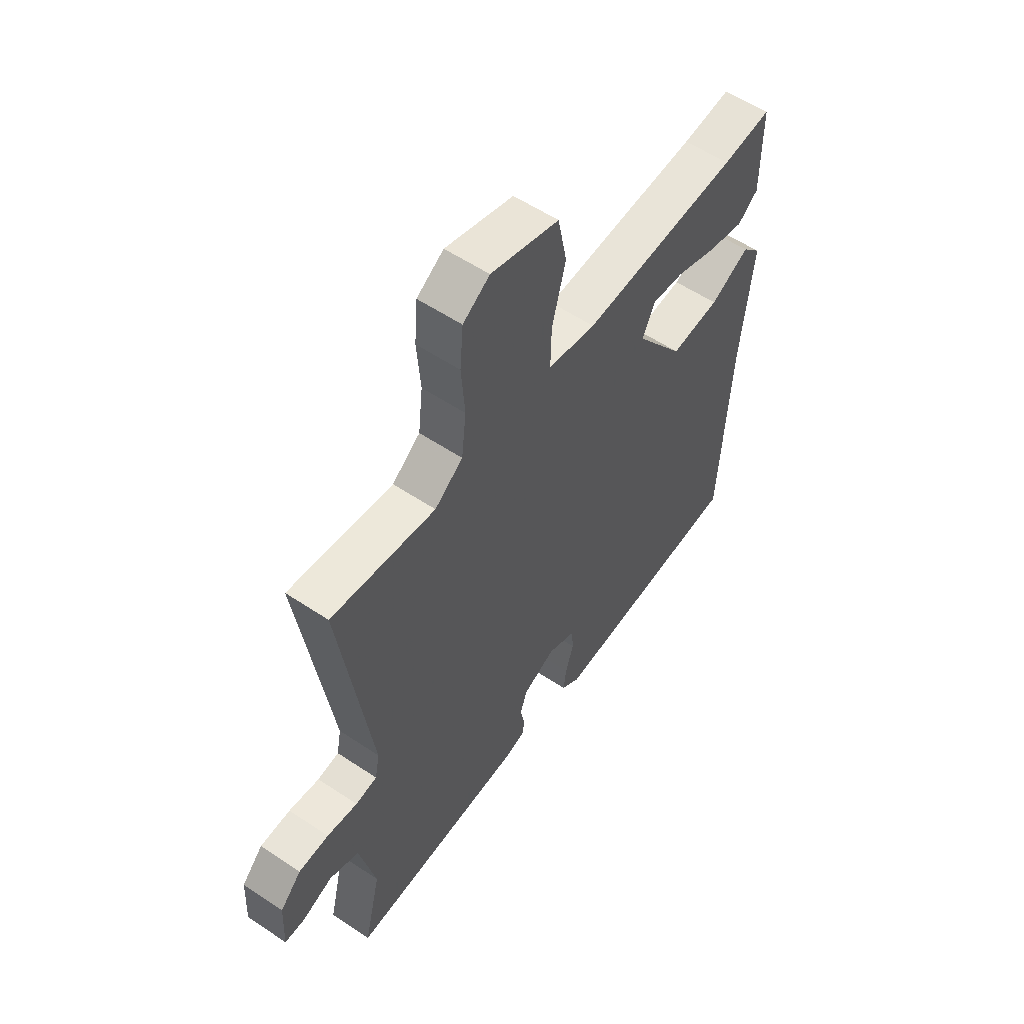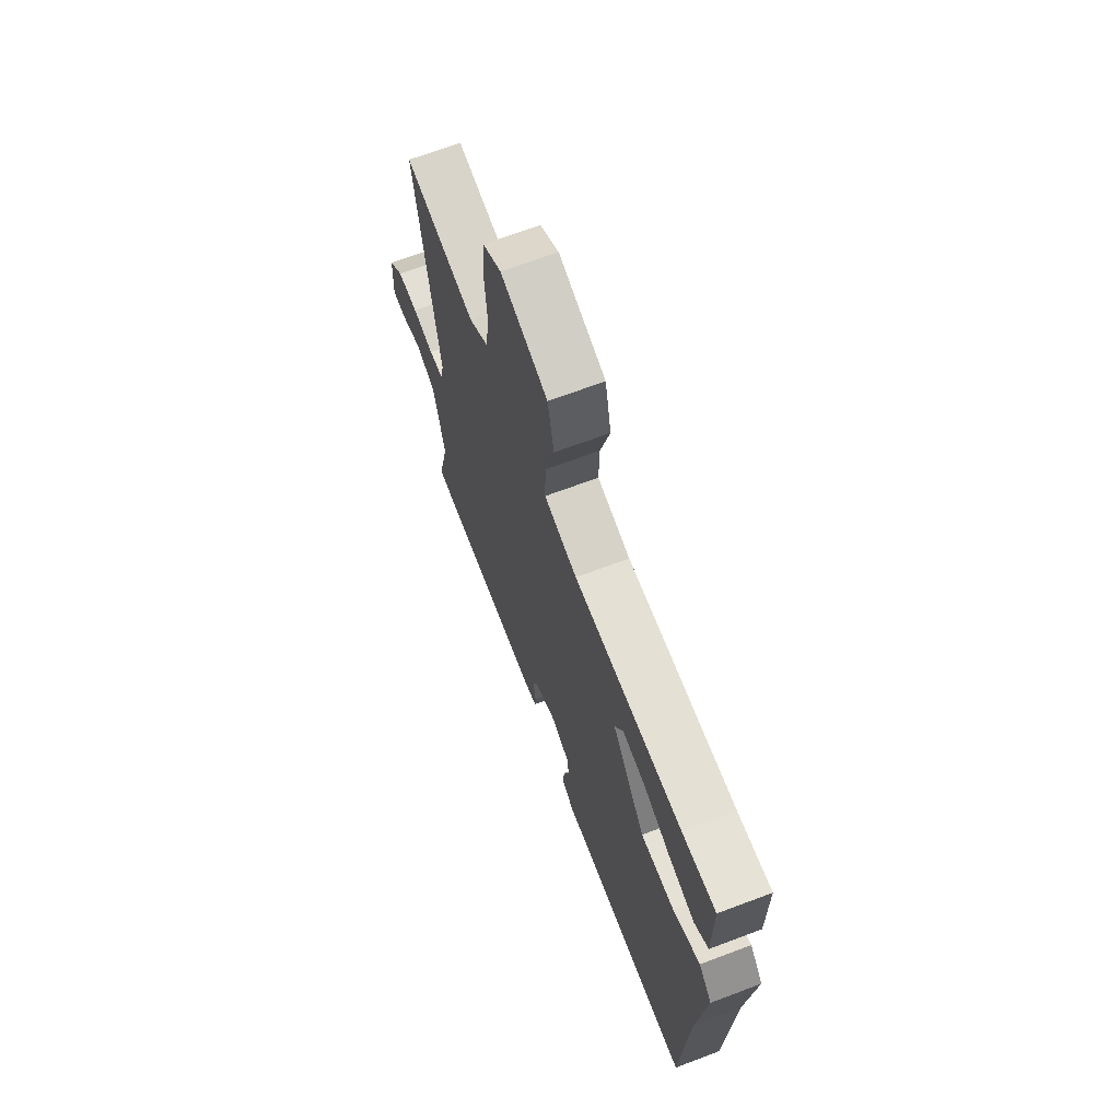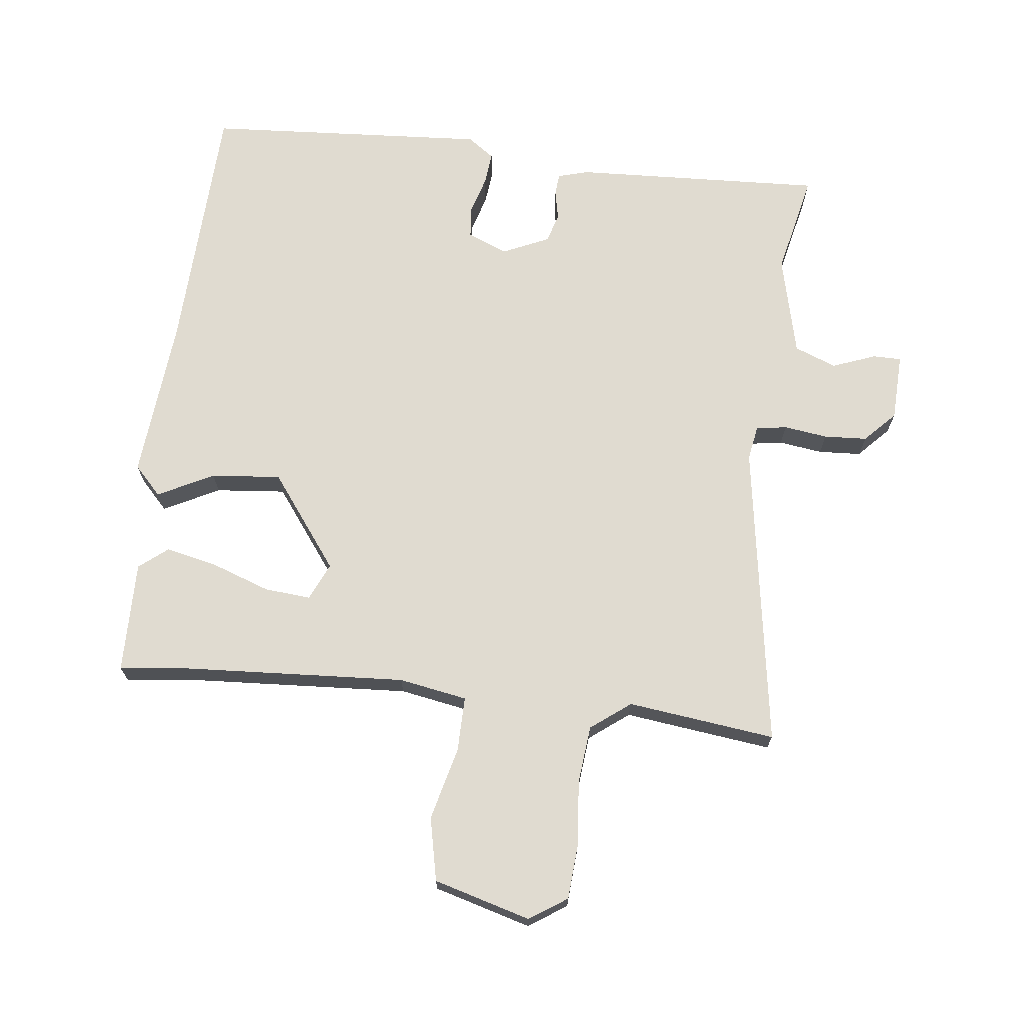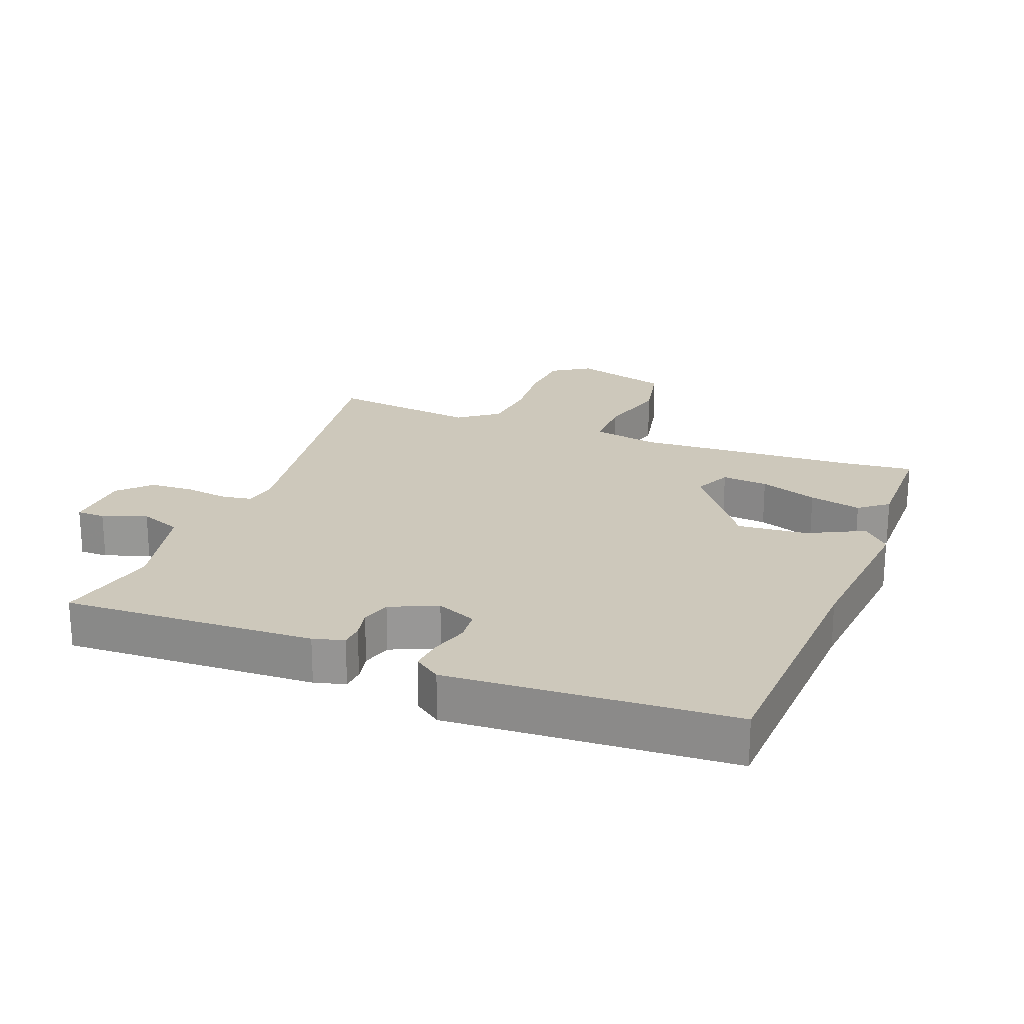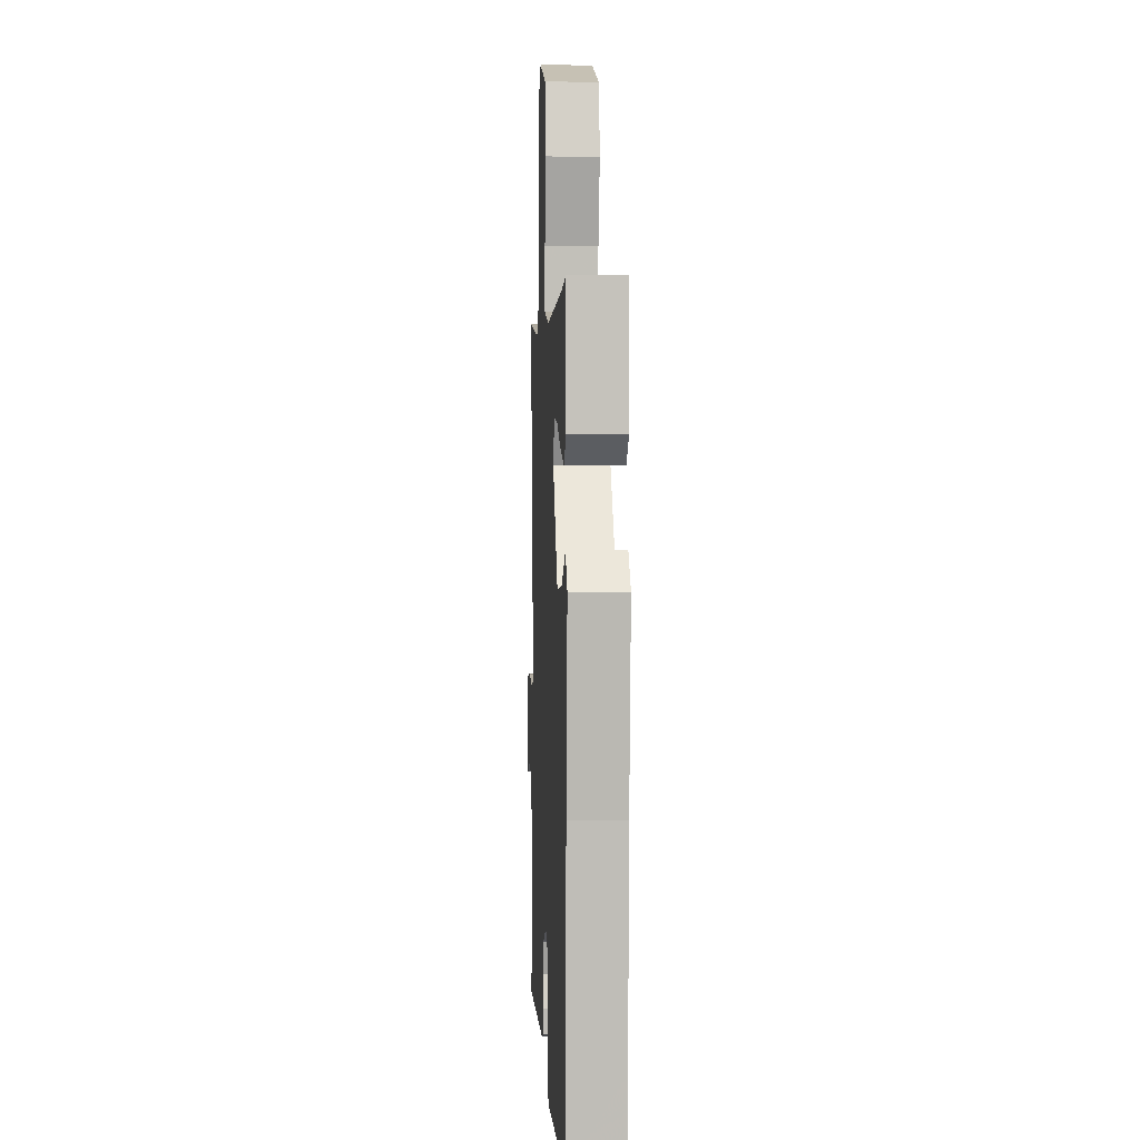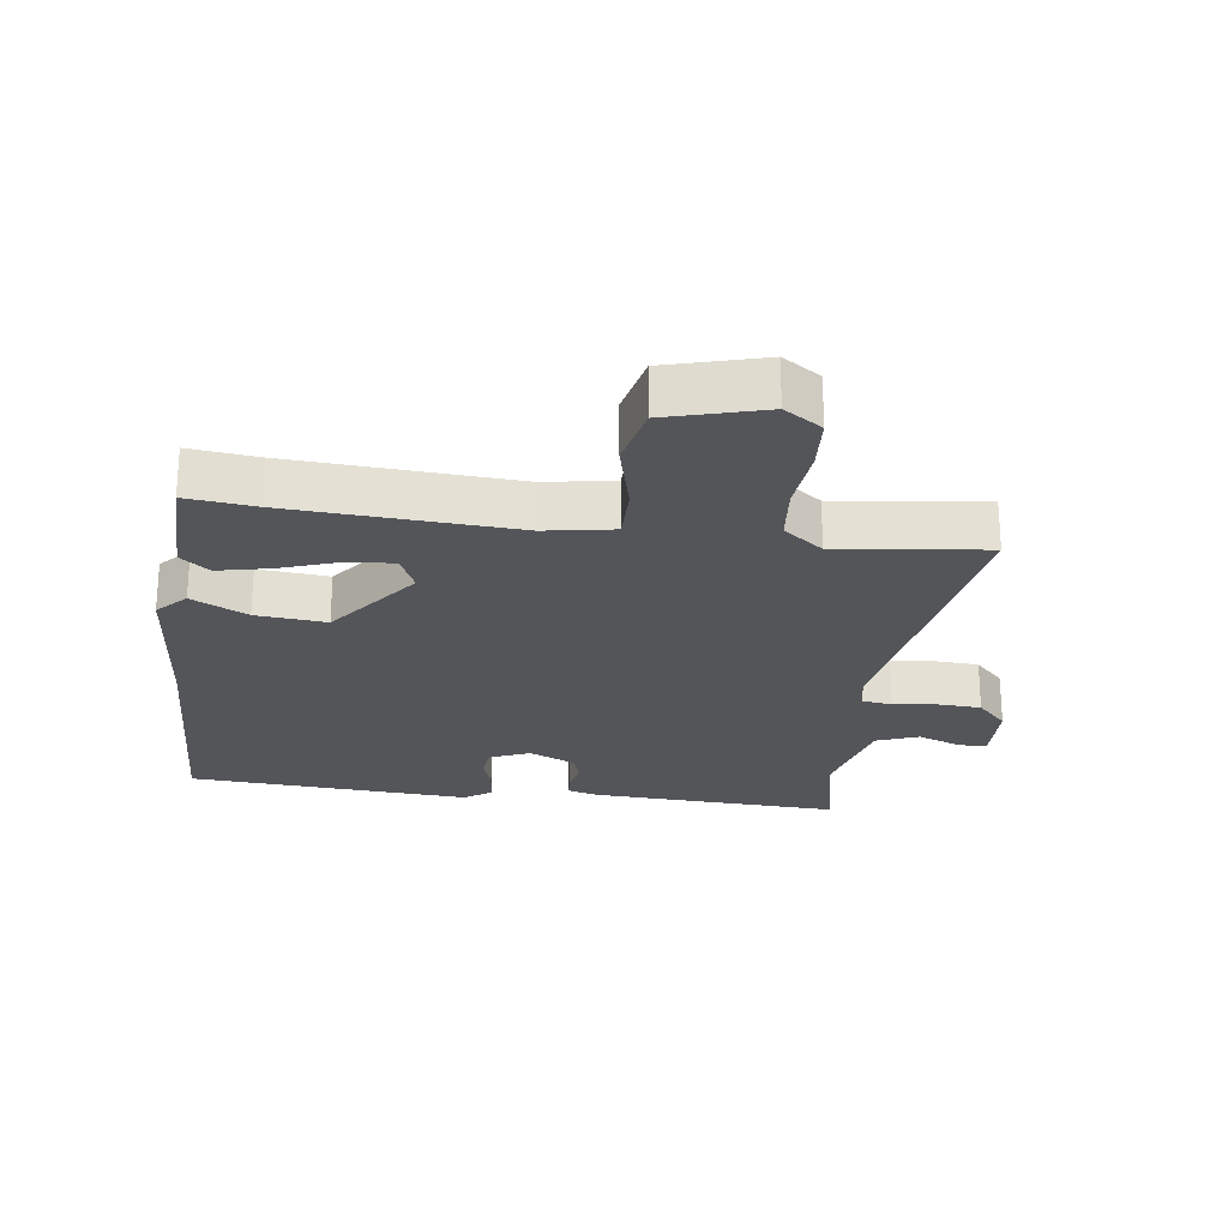
<metadata>
{"format":"obj","ext":"obj","renderer":"f3d","projection":"perspective","resolution":1024,"background":"white","views":[{"elev":56.7,"azim":124.9,"up":"+Z"},{"elev":68.3,"azim":-110.7,"up":"+Z"},{"elev":70.1,"azim":6.0,"up":"+Y"},{"elev":21.9,"azim":-159.3,"up":"+Y"},{"elev":2.1,"azim":-92.9,"up":"+Z"},{"elev":-24.2,"azim":-8.4,"up":"+Y"}]}
</metadata>
<code>
v -0.517 0.07 0.502
v -0.409 0.07 0.491
v -0.061 0.07 0.474
v 0.045 0.07 0.494
v 0.043 0.07 0.58
v 0.013 0.07 0.693
v 0.033 0.07 0.792
v 0.183 0.07 0.836
v 0.242 0.07 0.798
v 0.249 0.07 0.713
v 0.241 0.07 0.611
v 0.251 0.07 0.521
v 0.313 0.07 0.475
v 0.543 0.07 0.506
v 0.474 0.07 0.028
v 0.484 0.07 -0.026
v 0.532 0.07 -0.033
v 0.6 0.07 -0.023
v 0.667 0.07 -0.026
v 0.714 0.07 -0.074
v 0.719 0.07 -0.179
v 0.675 0.07 -0.18
v 0.607 0.07 -0.155
v 0.542 0.07 -0.181
v 0.506 0.07 -0.338
v 0.543 0.07 -0.497
v 0.152 0.07 -0.483
v 0.104 0.07 -0.47
v 0.101 0.07 -0.435
v 0.11 0.07 -0.39
v 0.096 0.07 -0.344
v 0.023 0.07 -0.312
v -0.039 0.07 -0.339
v -0.043 0.07 -0.388
v -0.025 0.07 -0.446
v -0.019 0.07 -0.497
v -0.06 0.07 -0.527
v -0.5 0.07 -0.503
v -0.506 0.07 -0.387
v -0.521 0.07 -0.101
v -0.547 0.07 0.153
v -0.505 0.07 0.198
v -0.418 0.07 0.155
v -0.309 0.07 0.146
v -0.202 0.07 0.293
v -0.229 0.07 0.351
v -0.301 0.07 0.344
v -0.391 0.07 0.311
v -0.472 0.07 0.292
v -0.517 0.07 0.327
v -0.517 0 0.502
v -0.409 0 0.491
v -0.061 0 0.474
v 0.045 0 0.494
v 0.043 0 0.58
v 0.013 0 0.693
v 0.033 0 0.792
v 0.183 0 0.836
v 0.242 0 0.798
v 0.249 0 0.713
v 0.241 0 0.611
v 0.251 0 0.521
v 0.313 0 0.475
v 0.543 0 0.506
v 0.474 0 0.028
v 0.484 0 -0.026
v 0.532 0 -0.033
v 0.6 0 -0.023
v 0.667 0 -0.026
v 0.714 0 -0.074
v 0.719 0 -0.179
v 0.675 0 -0.18
v 0.607 0 -0.155
v 0.542 0 -0.181
v 0.506 0 -0.338
v 0.543 0 -0.497
v 0.152 0 -0.483
v 0.104 0 -0.47
v 0.101 0 -0.435
v 0.11 0 -0.39
v 0.096 0 -0.344
v 0.023 0 -0.312
v -0.039 0 -0.339
v -0.043 0 -0.388
v -0.025 0 -0.446
v -0.019 0 -0.497
v -0.06 0 -0.527
v -0.5 0 -0.503
v -0.506 0 -0.387
v -0.521 0 -0.101
v -0.547 0 0.153
v -0.505 0 0.198
v -0.418 0 0.155
v -0.309 0 0.146
v -0.202 0 0.293
v -0.229 0 0.351
v -0.301 0 0.344
v -0.391 0 0.311
v -0.472 0 0.292
v -0.517 0 0.327
f 47 48 49 50
f 46 47 50 1
f 40 41 42 43
f 39 40 43 44
f 38 39 44 45
f 34 35 36 37
f 33 34 37 38
f 32 33 38 45
f 27 28 29 30
f 25 26 27 30
f 24 25 30 31
f 23 24 31 32
f 21 22 23
f 20 21 23
f 17 18 19 20
f 16 17 20 23
f 13 14 15
f 12 13 15 16
f 8 9 10 11
f 8 11 12
f 5 6 7 8
f 4 5 8 12
f 3 4 12 16
f 46 1 2
f 46 2 3 16
f 16 23 32 45
f 16 45 46
f 100 99 98 97
f 51 100 97 96
f 93 92 91 90
f 94 93 90 89
f 95 94 89 88
f 87 86 85 84
f 88 87 84 83
f 95 88 83 82
f 80 79 78 77
f 80 77 76 75
f 81 80 75 74
f 82 81 74 73
f 73 72 71
f 73 71 70
f 70 69 68 67
f 73 70 67 66
f 65 64 63
f 66 65 63 62
f 61 60 59 58
f 62 61 58
f 58 57 56 55
f 62 58 55 54
f 66 62 54 53
f 52 51 96
f 66 53 52 96
f 95 82 73 66
f 96 95 66
f 1 51 52 2
f 2 52 53 3
f 3 53 54 4
f 4 54 55 5
f 5 55 56 6
f 6 56 57 7
f 7 57 58 8
f 8 58 59 9
f 9 59 60 10
f 10 60 61 11
f 11 61 62 12
f 12 62 63 13
f 13 63 64 14
f 14 64 65 15
f 15 65 66 16
f 16 66 67 17
f 17 67 68 18
f 18 68 69 19
f 19 69 70 20
f 20 70 71 21
f 21 71 72 22
f 22 72 73 23
f 23 73 74 24
f 24 74 75 25
f 25 75 76 26
f 26 76 77 27
f 27 77 78 28
f 28 78 79 29
f 29 79 80 30
f 30 80 81 31
f 31 81 82 32
f 32 82 83 33
f 33 83 84 34
f 34 84 85 35
f 35 85 86 36
f 36 86 87 37
f 37 87 88 38
f 38 88 89 39
f 39 89 90 40
f 40 90 91 41
f 41 91 92 42
f 42 92 93 43
f 43 93 94 44
f 44 94 95 45
f 45 95 96 46
f 46 96 97 47
f 47 97 98 48
f 48 98 99 49
f 49 99 100 50
f 50 100 51 1

</code>
